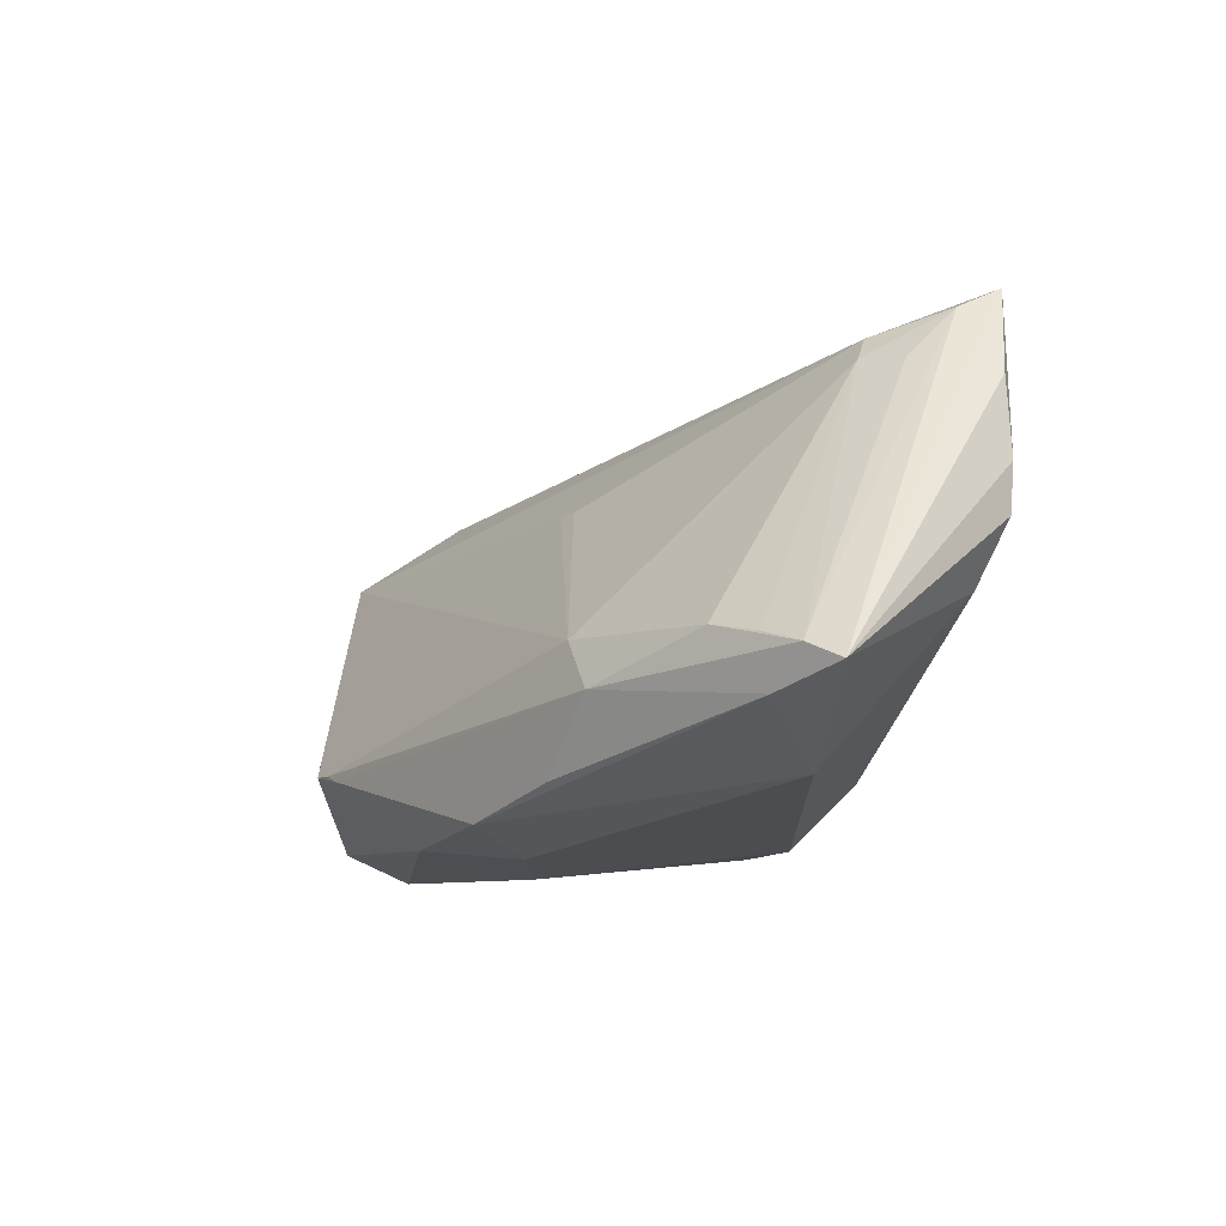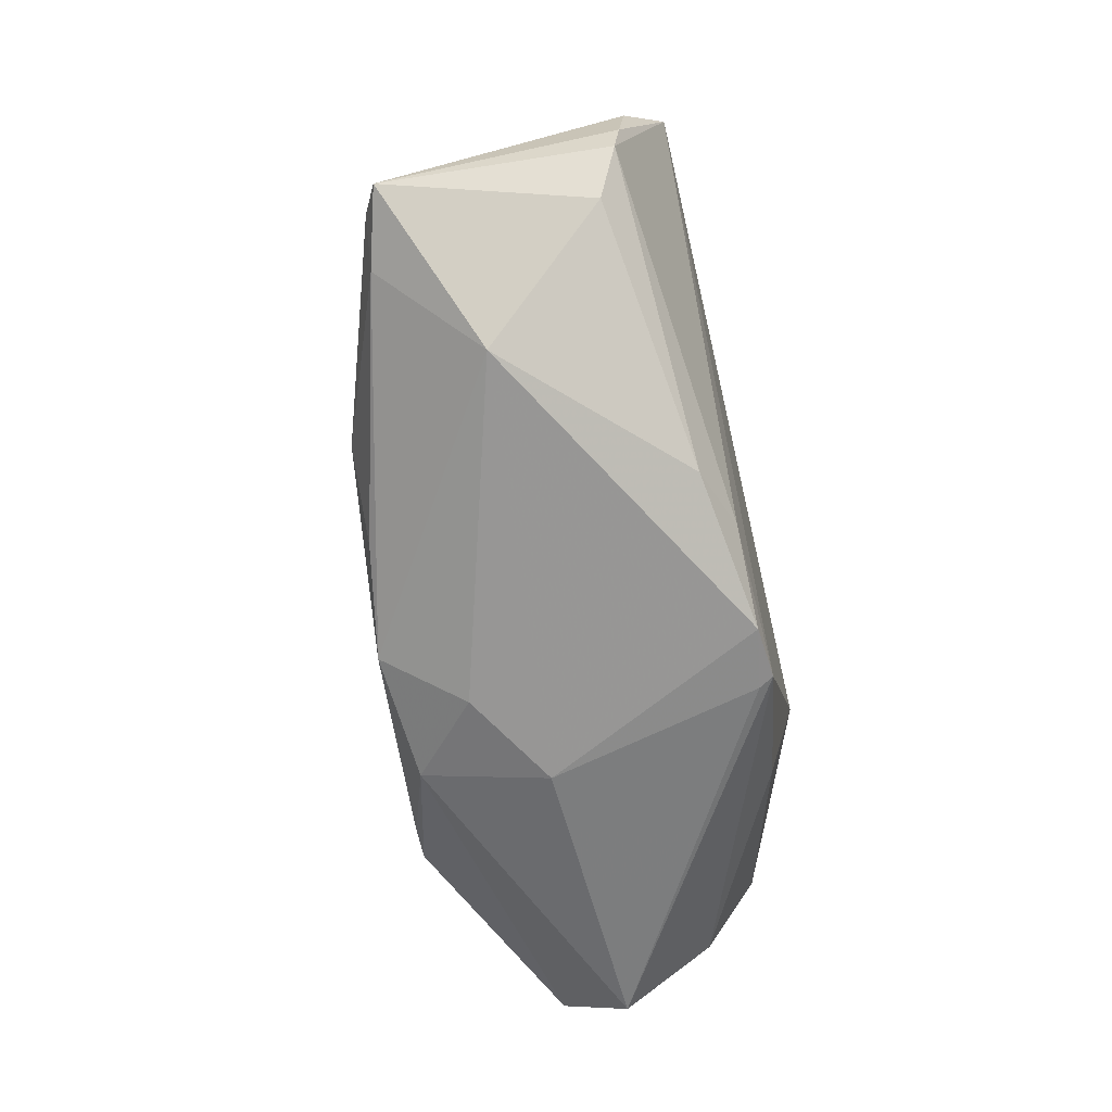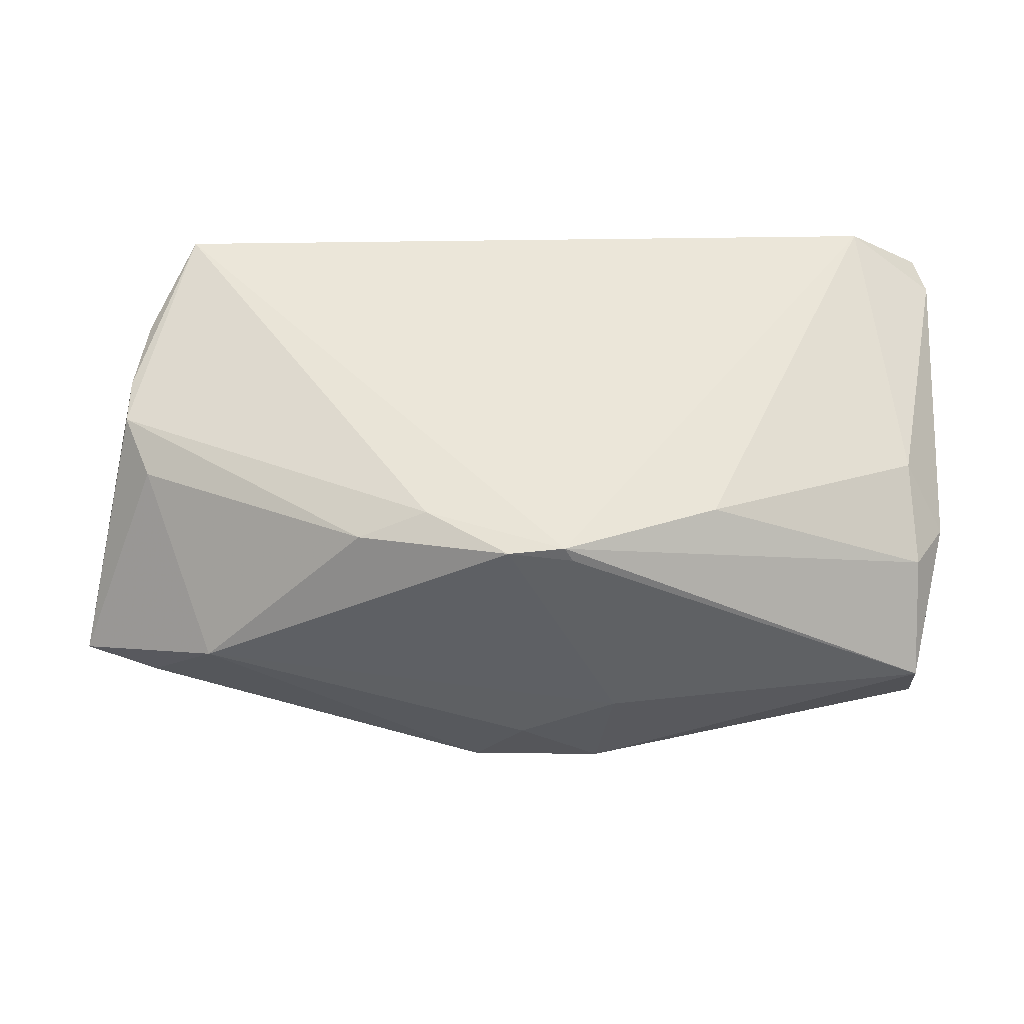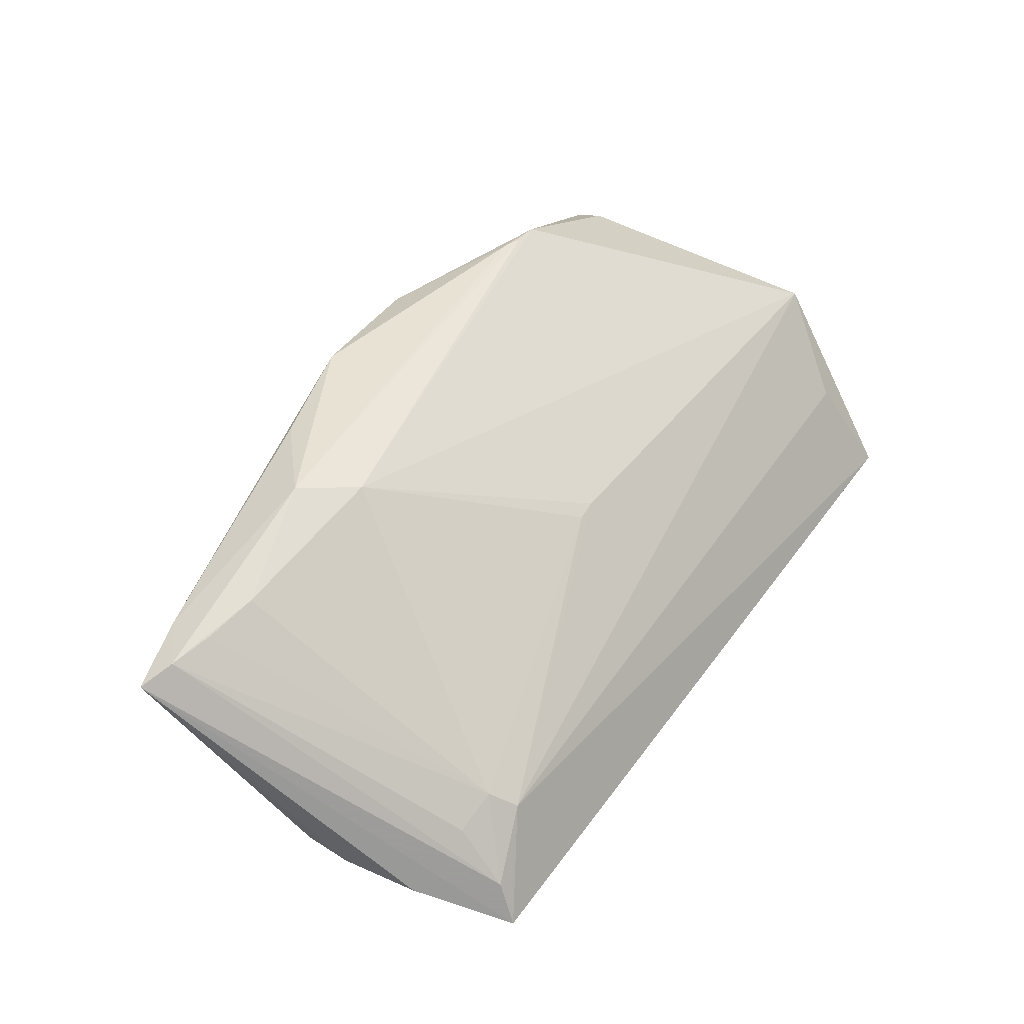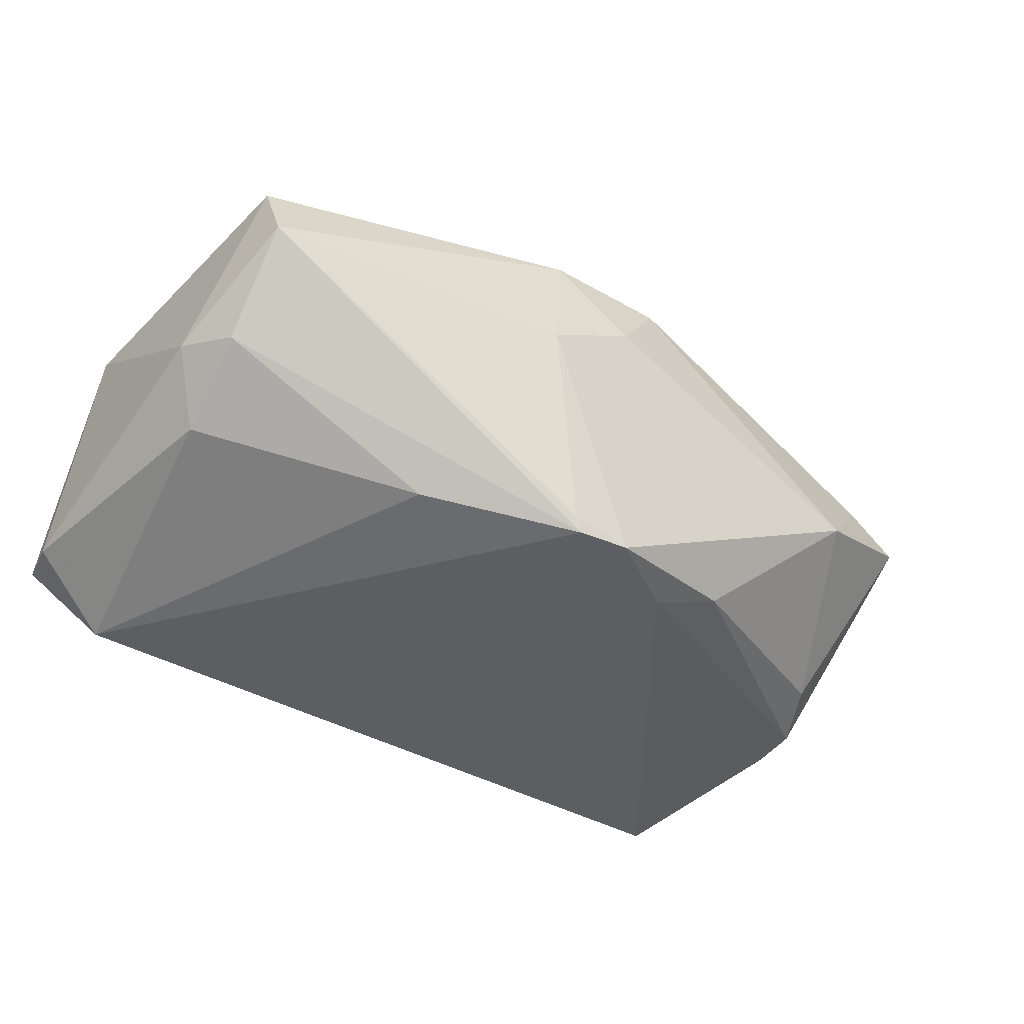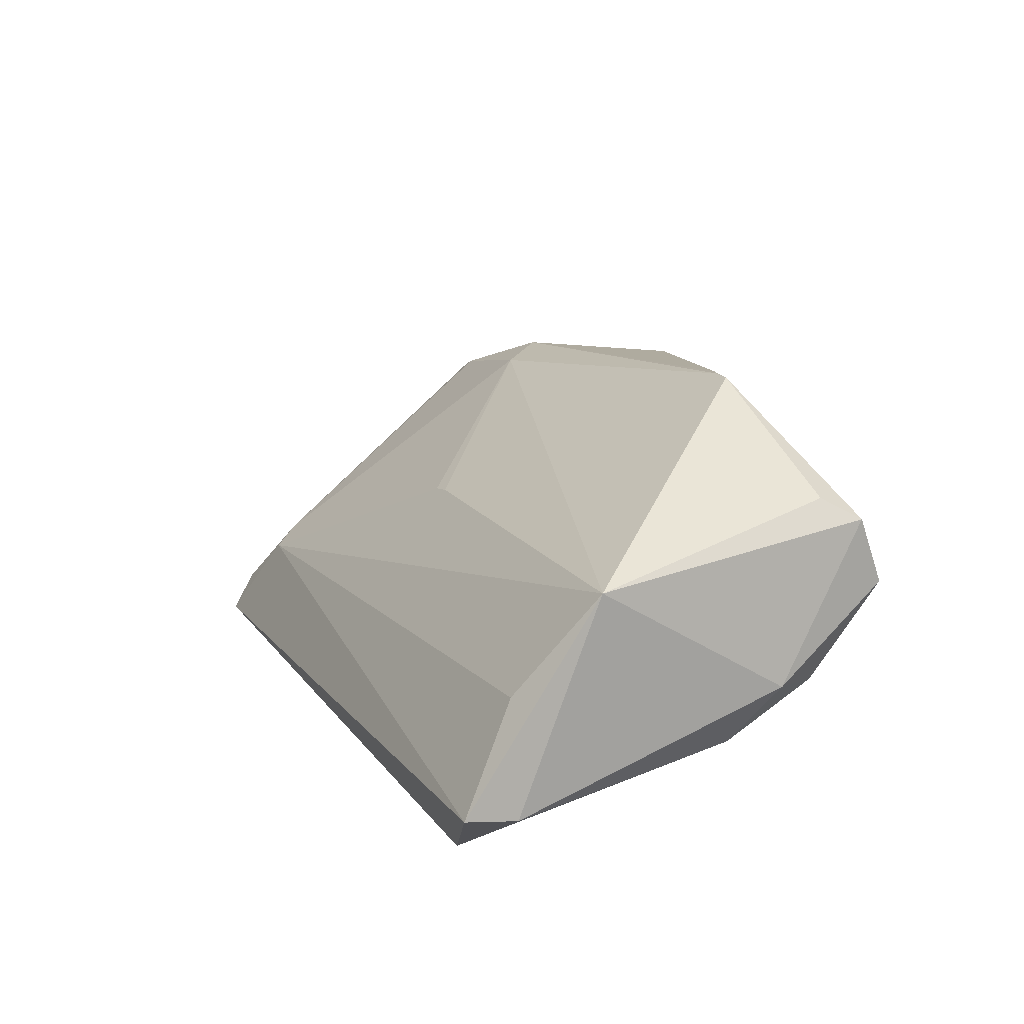
<metadata>
{"format":"obj","ext":"obj","renderer":"f3d","projection":"perspective","resolution":1024,"background":"white","views":[{"elev":-12.5,"azim":62.1,"up":"+Y"},{"elev":-61.0,"azim":103.2,"up":"+Y"},{"elev":-39.6,"azim":-177.6,"up":"+Y"},{"elev":43.6,"azim":124.5,"up":"+Z"},{"elev":-39.3,"azim":-34.0,"up":"+Z"},{"elev":17.1,"azim":-112.8,"up":"+Z"}]}
</metadata>
<code>
v -0.051 0.01574 0.01346
v -0.04673 0.02493 0.0009475
v 0.003095 0.01374 0.01044
v -0.04631 -0.0205 0.0163
v 0.04516 -0.02111 0.003545
v 0.05468 -0.01558 0.01429
v -0.04456 -0.01574 0.01901
v 0.02453 -0.02046 0.0225
v 0.005041 -0.0261 0.01563
v 0.04762 0.02944 -0.01378
v 0.04862 0.03208 -0.01902
v -0.04583 -0.02381 0.007949
v 0.04814 -0.007983 0.01724
v -0.006932 -0.02685 0.008697
v 0.04026 0.02703 -0.006995
v -0.05046 0.03208 -0.0114
v 0.05445 -0.009591 0.01525
v 0.05581 0.004726 -0.01348
v 0.0557 0.01063 -0.01411
v -0.004535 -0.02461 0.02404
v 0.02392 -0.018 -0.01569
v 0.01547 -0.01658 -0.0185
v -0.05151 0.026 -0.01192
v -0.02064 -0.01443 0.02915
v -0.04143 0.02953 -0.01902
v 0.01156 -0.02353 0.02485
v -0.02357 -0.01424 0.02927
v -0.002236 -0.02368 -0.01718
v -0.01978 -0.01554 -0.01623
v 0.04722 0.02321 -0.007498
v 0.005455 -0.02341 -0.01849
v 0.03344 -0.01237 0.02278
v 0.05965 -0.01139 0.0138
v -0.04547 -0.003755 -0.009805
v -0.04991 -0.008356 -0.00185
v 0.05419 0.02039 -0.01466
v -0.001303 -0.02326 -0.01902
v -0.04613 -0.01439 -0.003179
v 0.06351 -0.01351 0.01172
v -0.01849 -0.01537 0.02887
v 0.04218 0.02388 -0.004803
v 0.00565 0.01393 0.009982
v 0.02751 -0.006168 0.02175
v 0.05262 -0.002712 -0.01098
f 4 1 35
f 16 1 2
f 7 27 1
f 1 4 7
f 7 4 27
f 12 4 35
f 16 11 25
f 16 2 15
f 15 11 16
f 15 2 1
f 16 25 23
f 23 25 34
f 23 34 35
f 35 1 23
f 23 1 16
f 34 25 29
f 39 11 10
f 11 15 10
f 36 11 39
f 11 18 22
f 22 21 31
f 18 21 22
f 39 10 33
f 10 30 33
f 1 27 43
f 31 21 5
f 4 12 20
f 27 4 20
f 38 12 35
f 34 29 38
f 35 34 38
f 19 18 11
f 11 36 19
f 39 18 19
f 19 36 39
f 1 43 3
f 3 43 42
f 3 15 1
f 3 42 15
f 26 8 32
f 13 32 33
f 43 32 13
f 15 42 41
f 42 43 41
f 43 13 41
f 41 10 15
f 41 30 10
f 41 33 30
f 44 21 18
f 44 5 21
f 44 18 39
f 39 5 44
f 37 38 29
f 37 28 12
f 12 38 37
f 37 29 25
f 31 28 37
f 37 25 11
f 37 22 31
f 11 22 37
f 26 32 40
f 27 20 40
f 40 20 26
f 24 43 27
f 24 32 43
f 27 40 24
f 24 40 32
f 6 32 8
f 6 8 26
f 39 33 6
f 33 32 6
f 6 5 39
f 26 5 6
f 17 13 33
f 33 41 17
f 17 41 13
f 14 20 12
f 12 28 14
f 14 28 31
f 31 5 14
f 26 20 9
f 20 14 9
f 9 5 26
f 9 14 5

</code>
